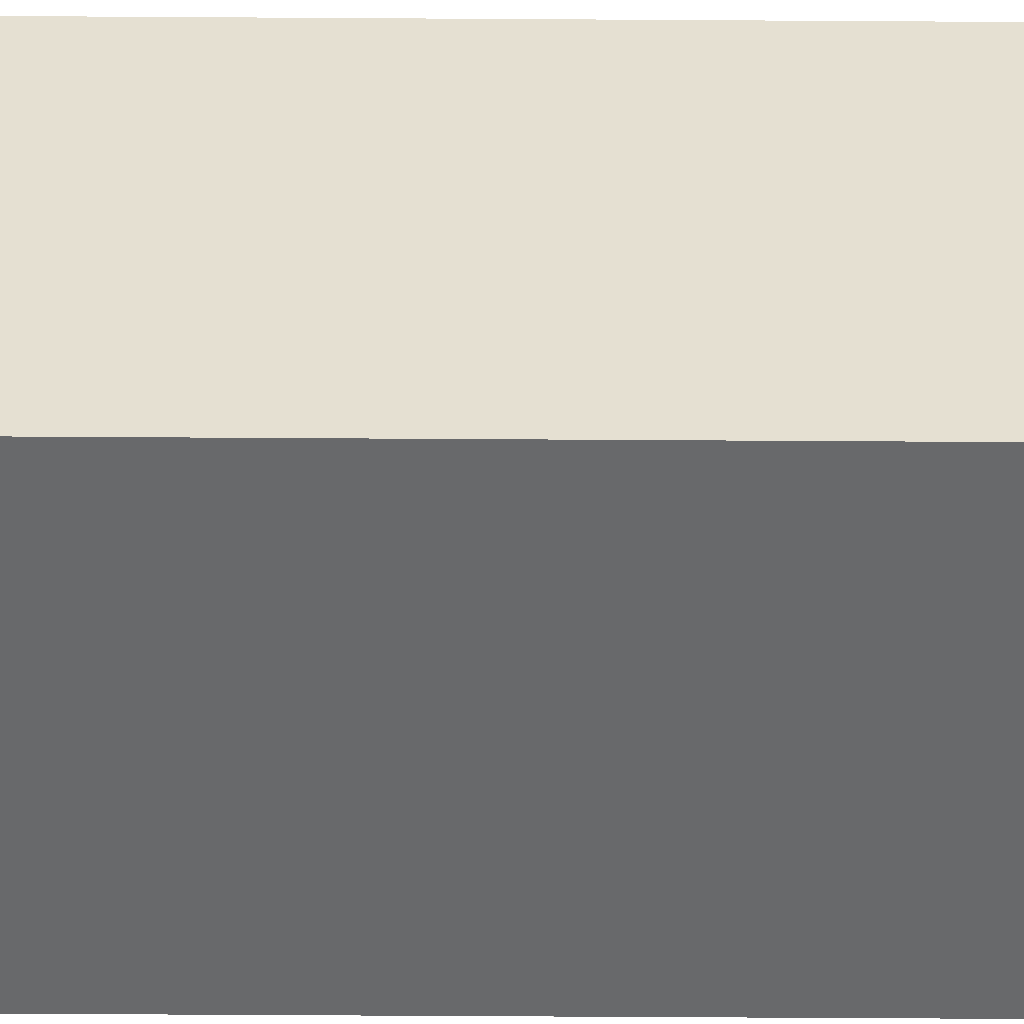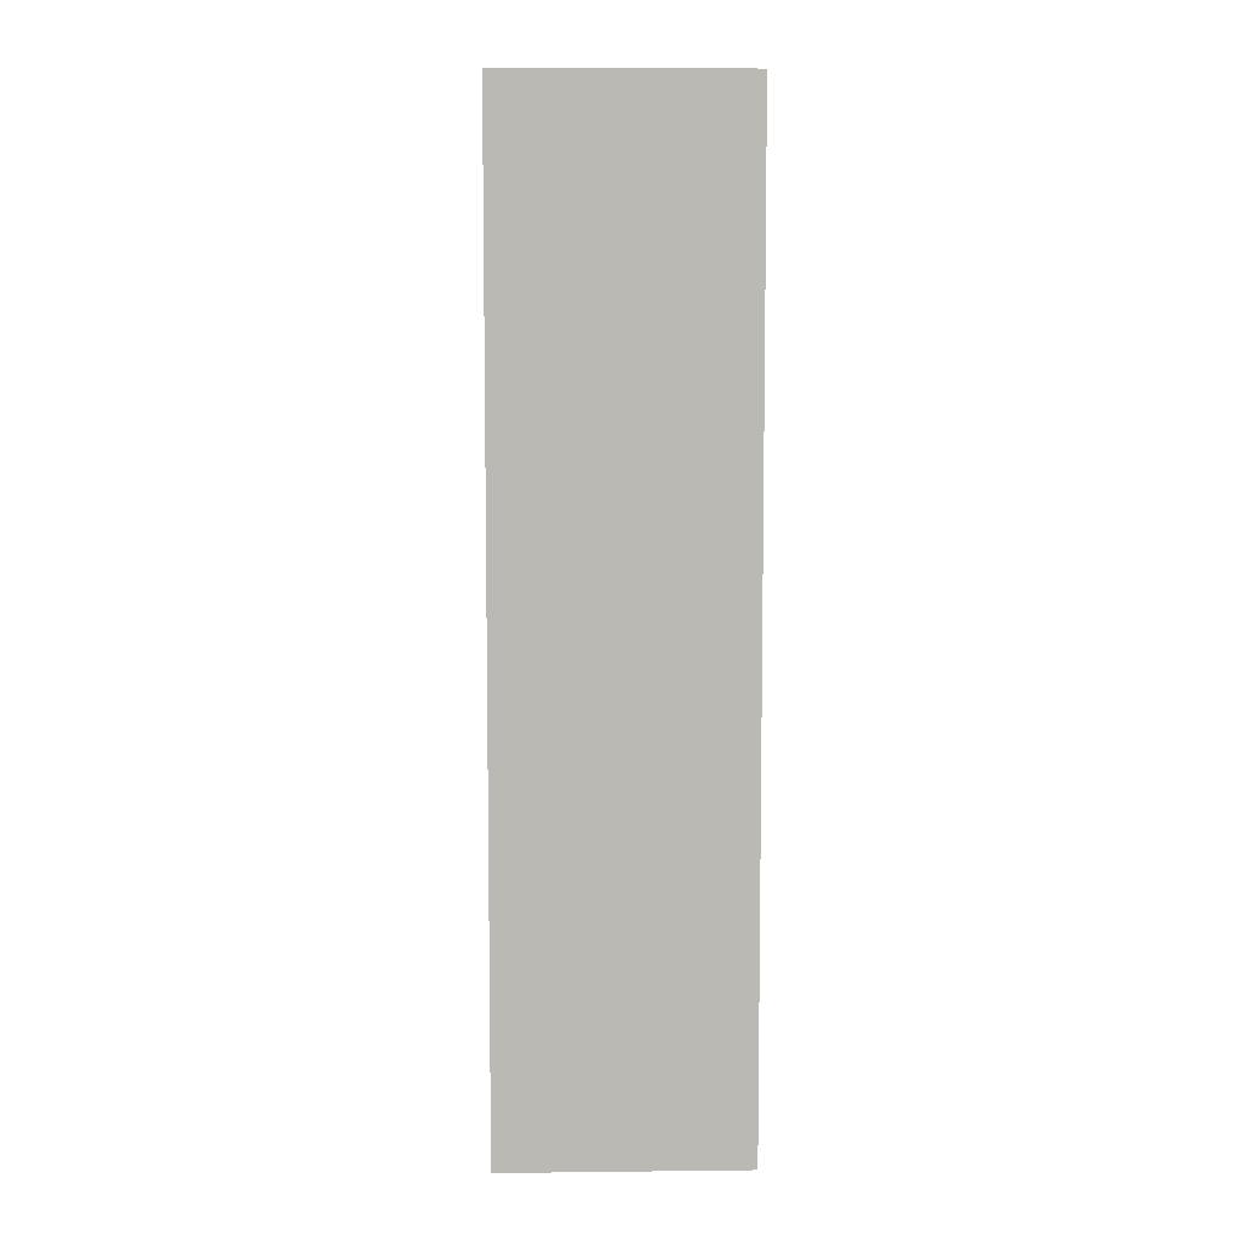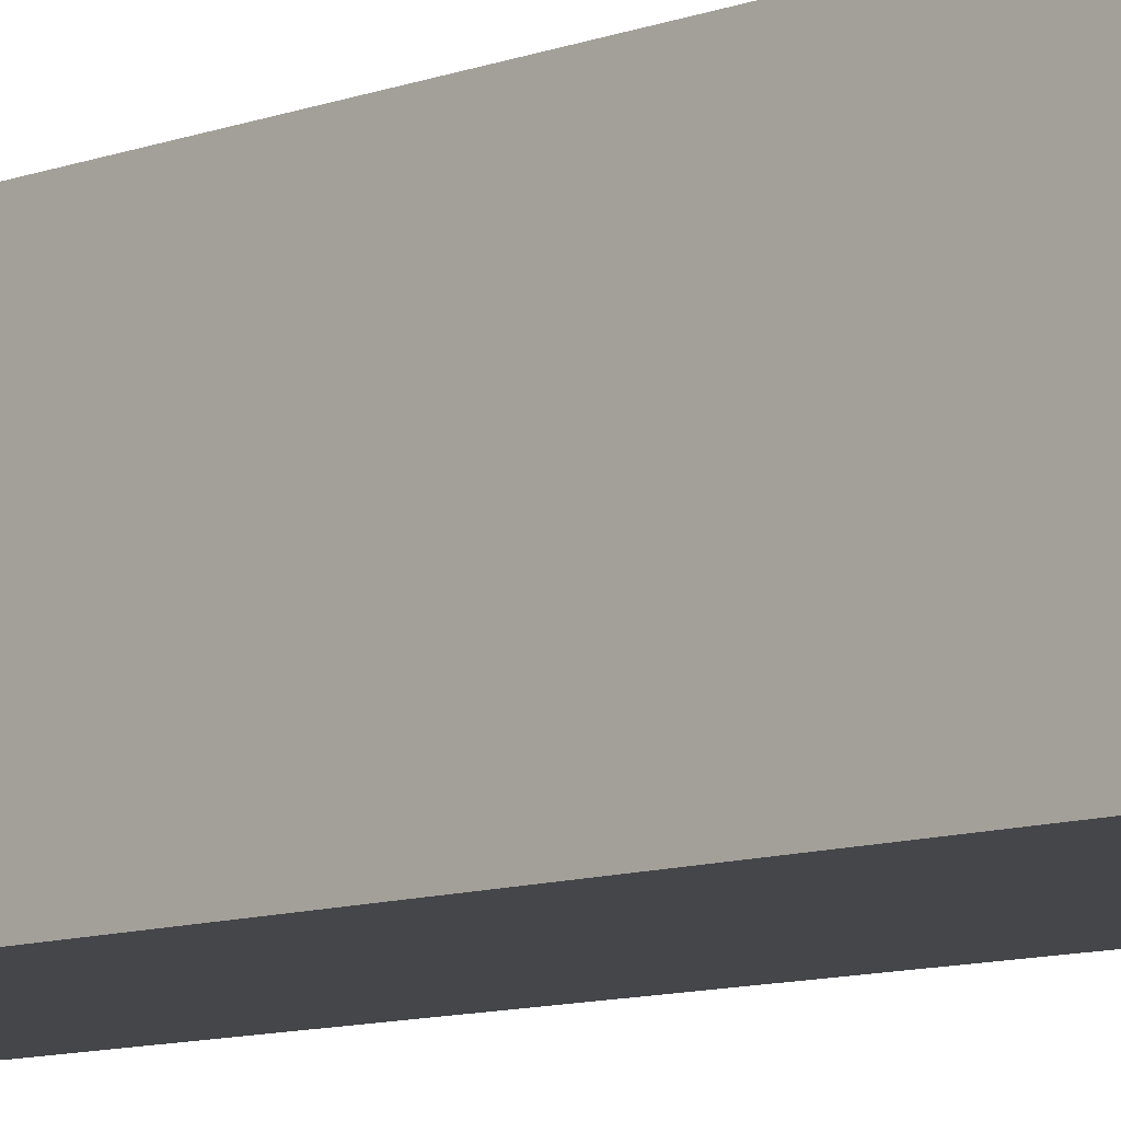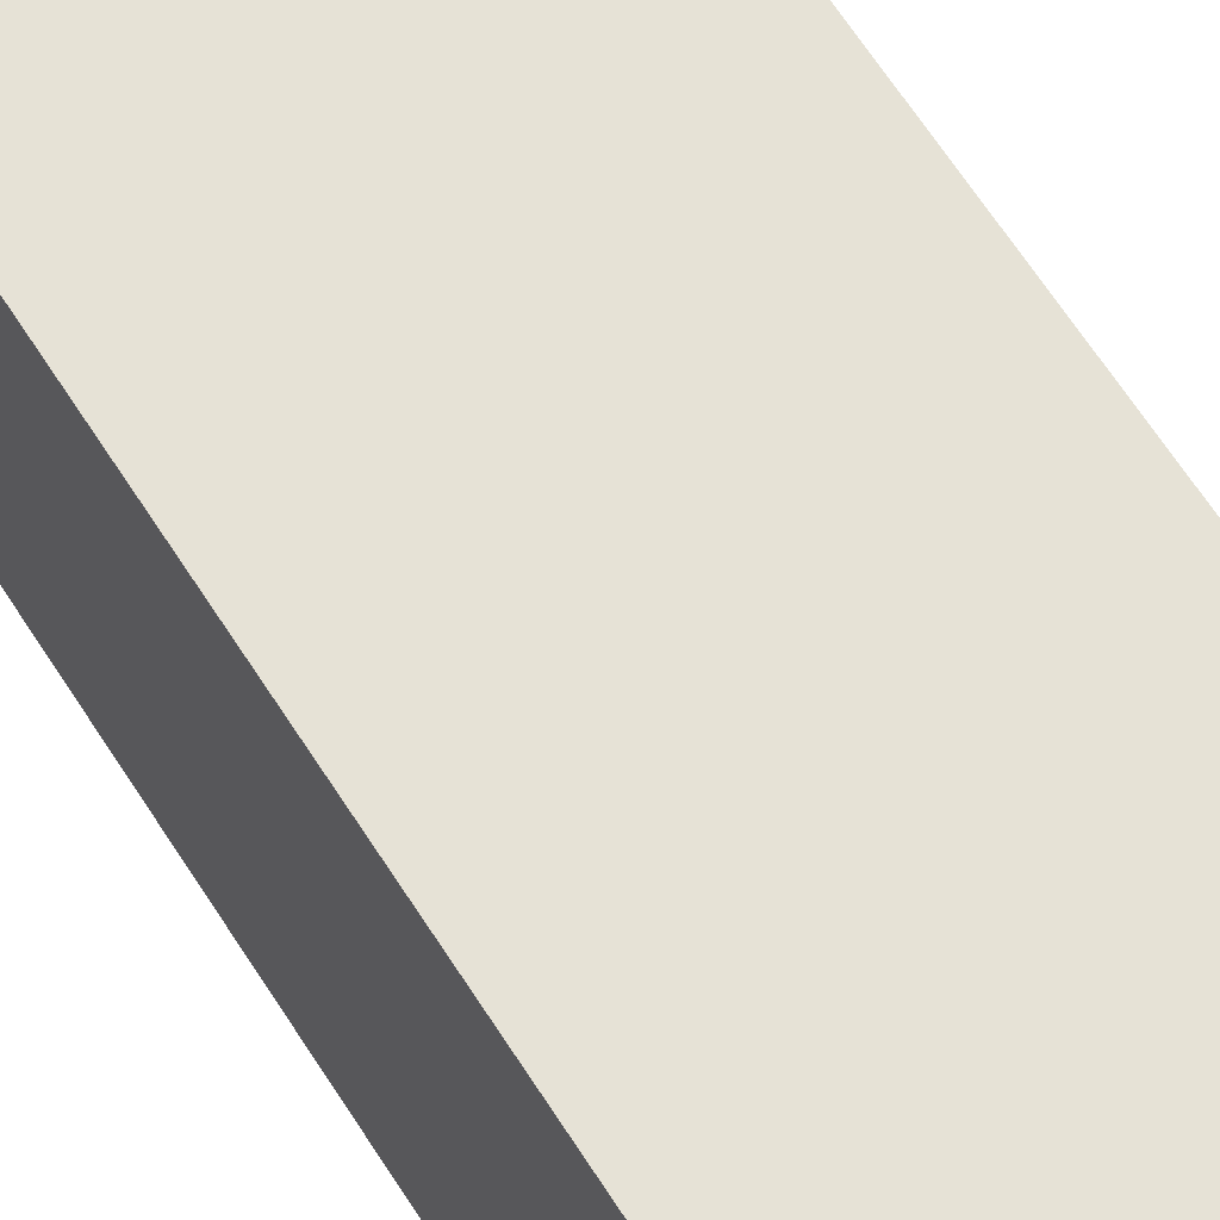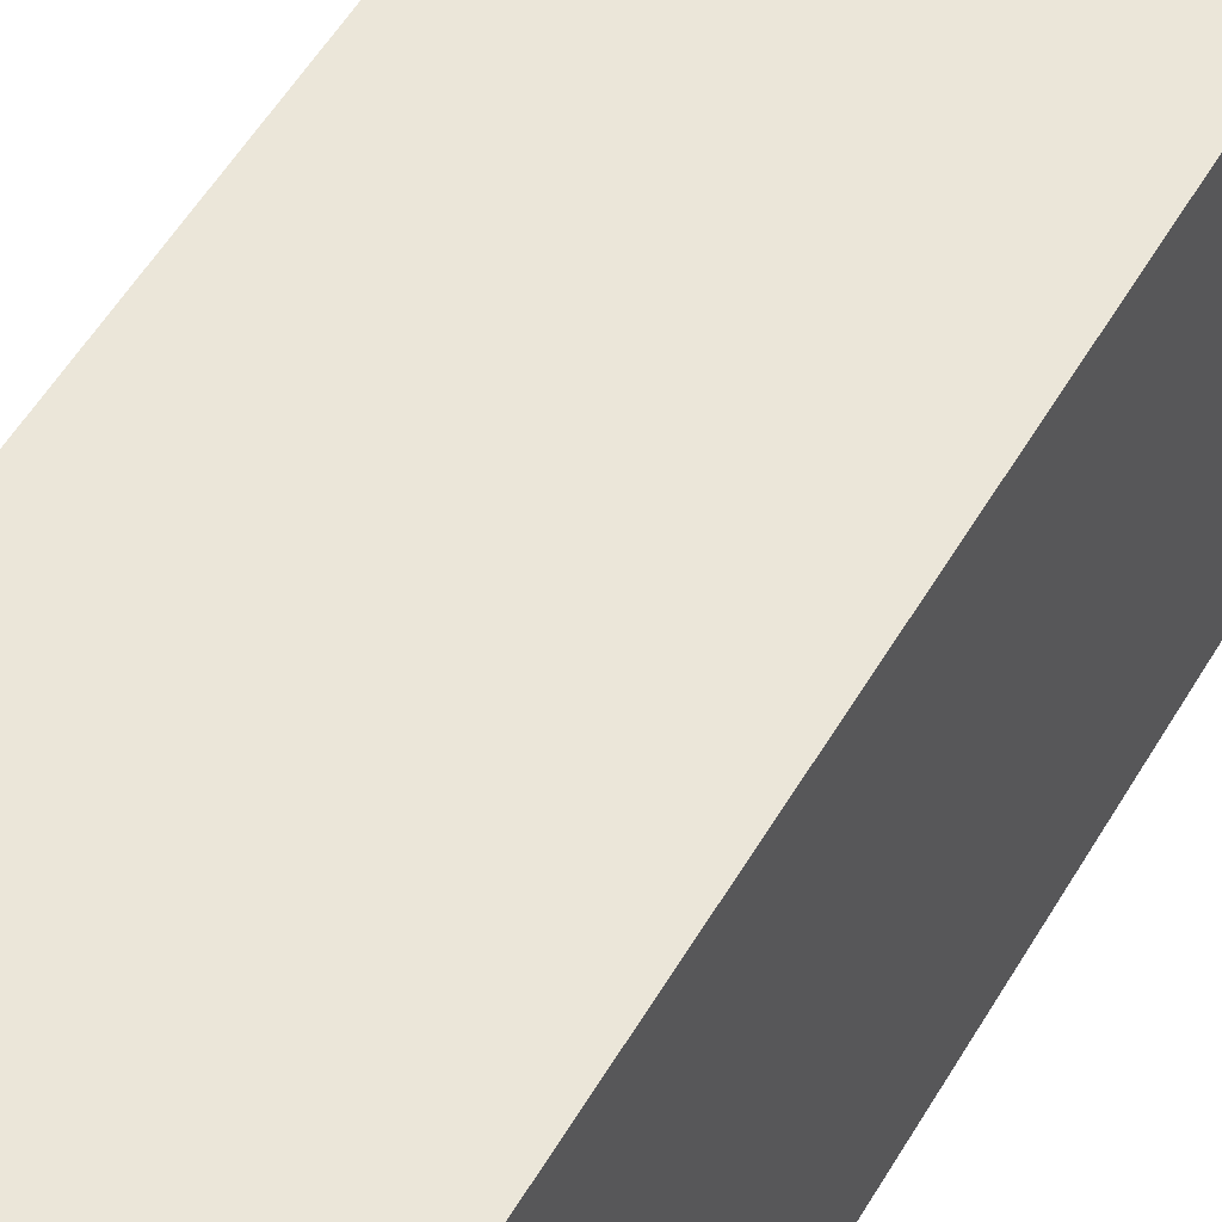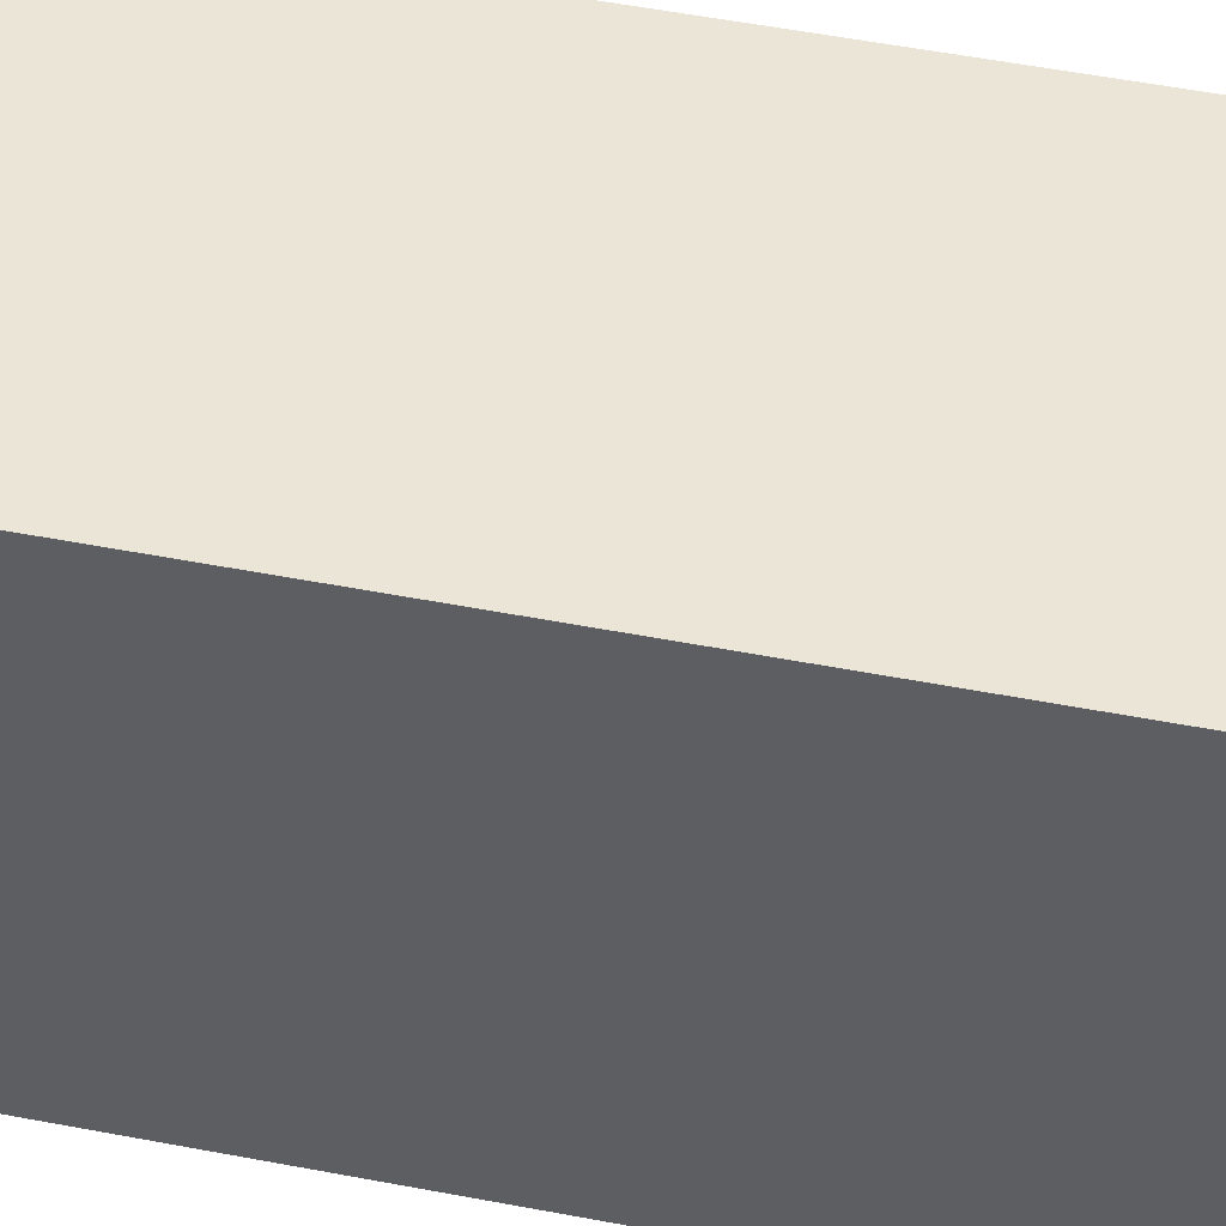
<metadata>
{"format":"obj","ext":"obj","renderer":"f3d","projection":"perspective","resolution":1024,"background":"white","views":[{"elev":-52.6,"azim":-90.4,"up":"+Y"},{"elev":7.3,"azim":178.2,"up":"+Z"},{"elev":-9.9,"azim":133.7,"up":"+Y"},{"elev":63.8,"azim":147.7,"up":"+Y"},{"elev":48.1,"azim":-152.2,"up":"+Y"},{"elev":45.8,"azim":102.9,"up":"+Y"}]}
</metadata>
<code>
o Cube.003_Cube.008
v 9.539 1.471 -2.622
v 9.539 3.471 -2.622
v 9.539 1.471 -10.69
v 9.539 3.471 -10.69
v 11.54 1.471 -2.622
v 11.54 3.471 -2.622
v 11.54 1.471 -10.69
v 11.54 3.471 -10.69
f 2 3 1
f 4 7 3
f 8 5 7
f 6 1 5
f 7 1 3
f 4 6 8
f 2 4 3
f 4 8 7
f 8 6 5
f 6 2 1
f 7 5 1
f 4 2 6

</code>
